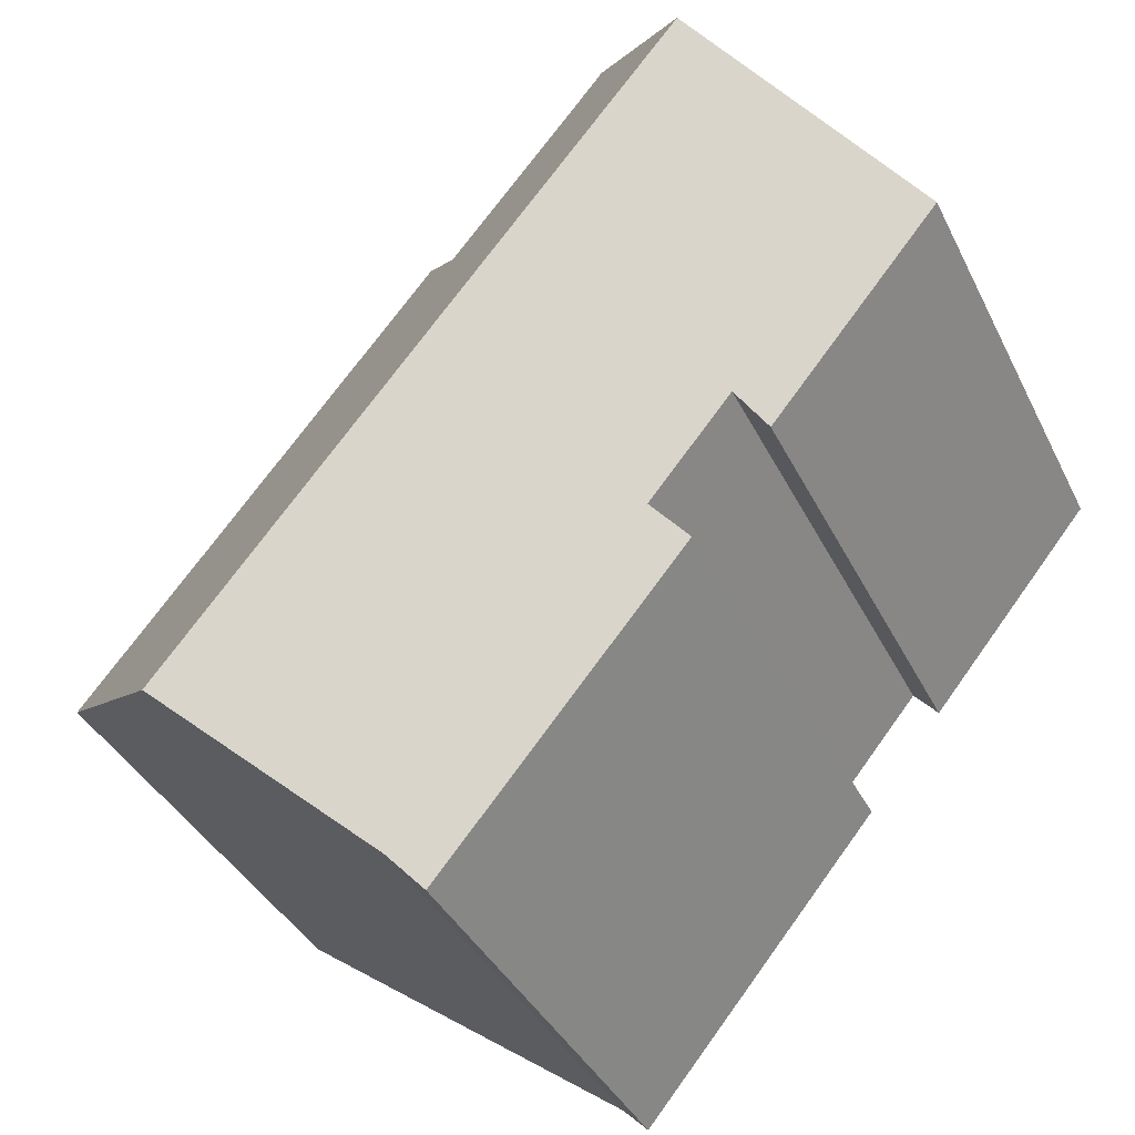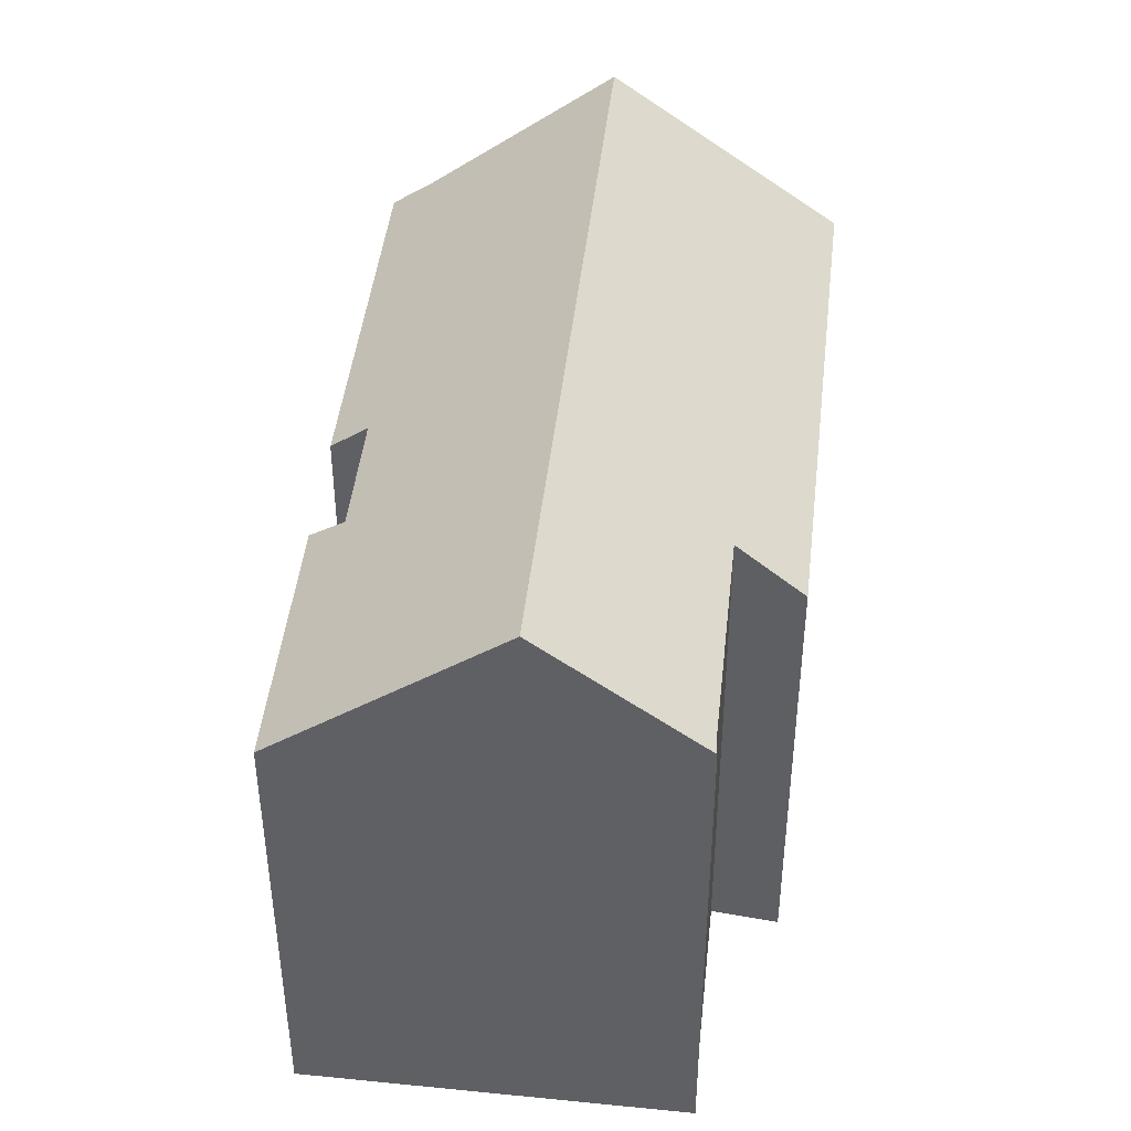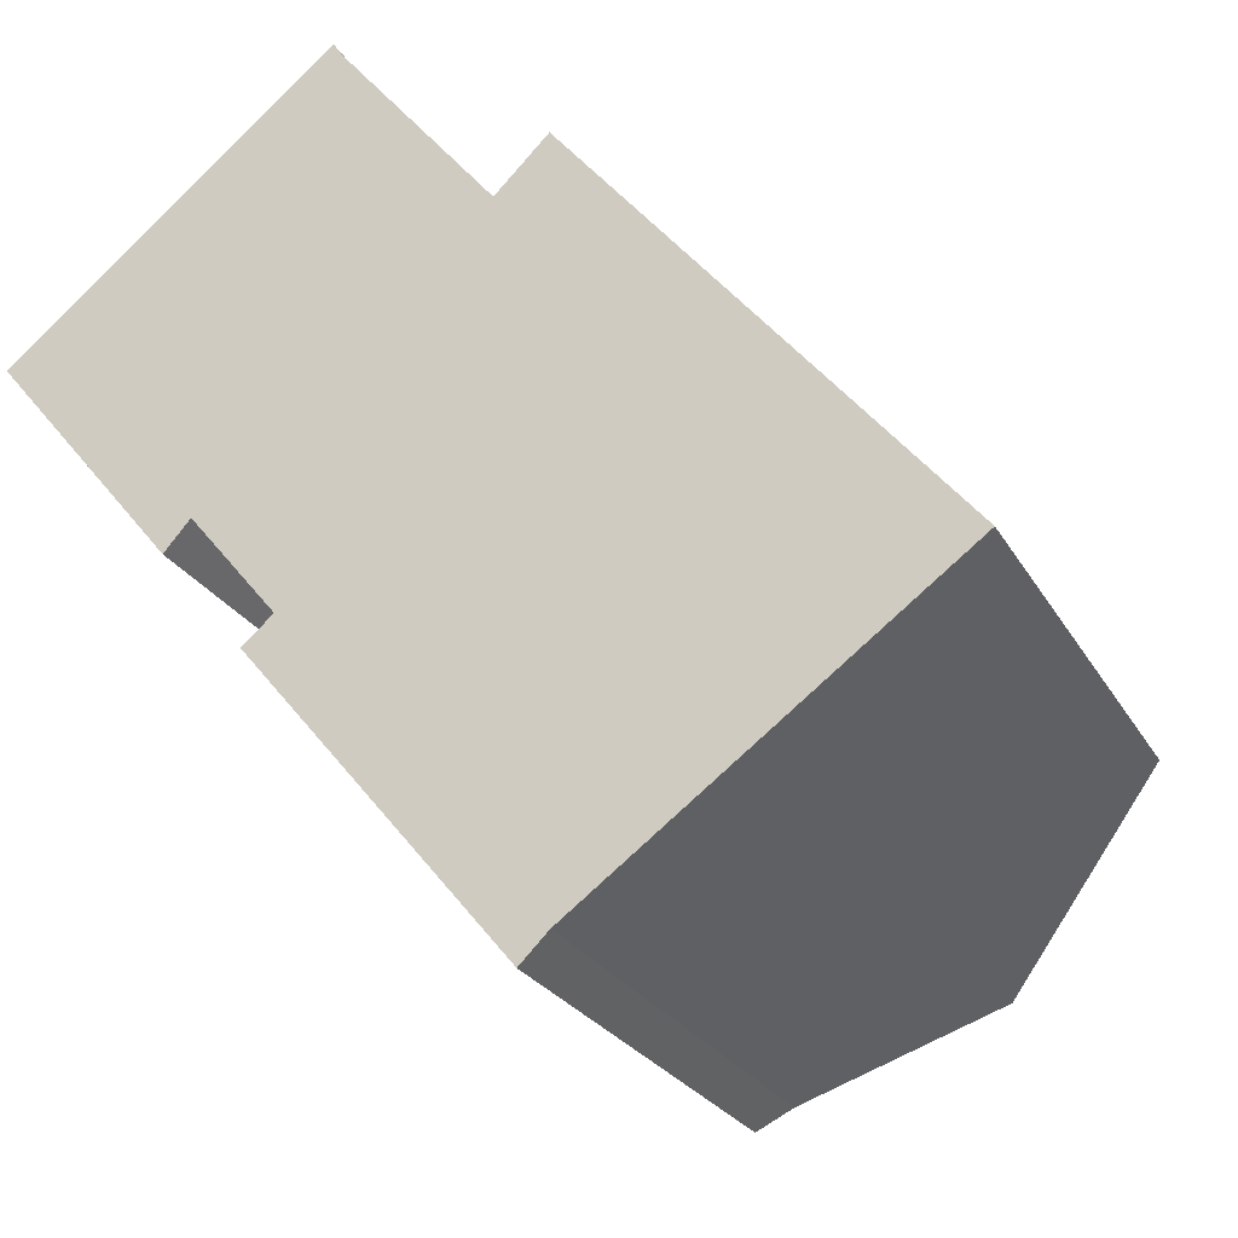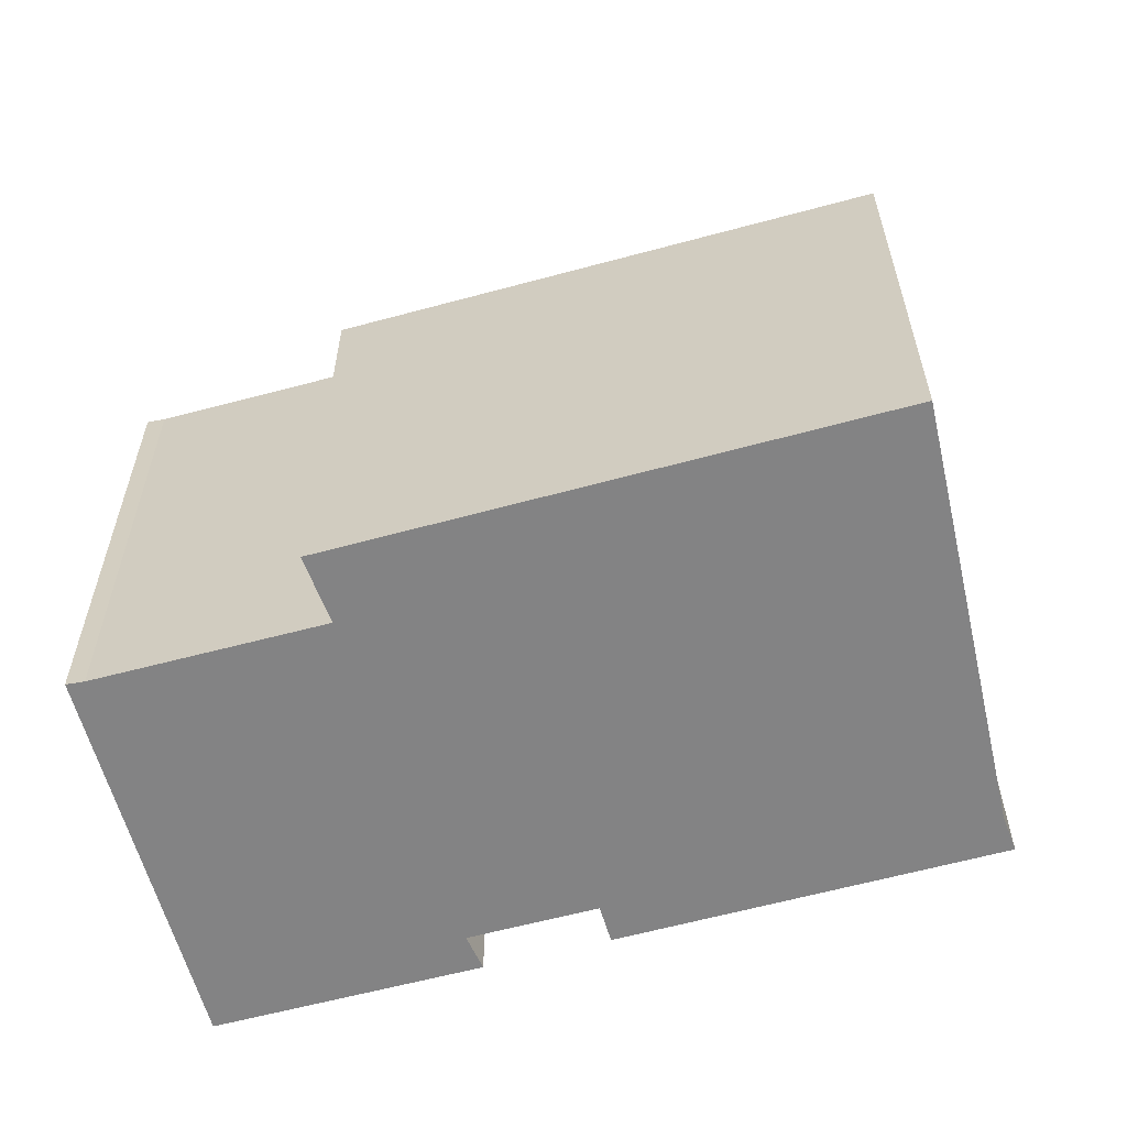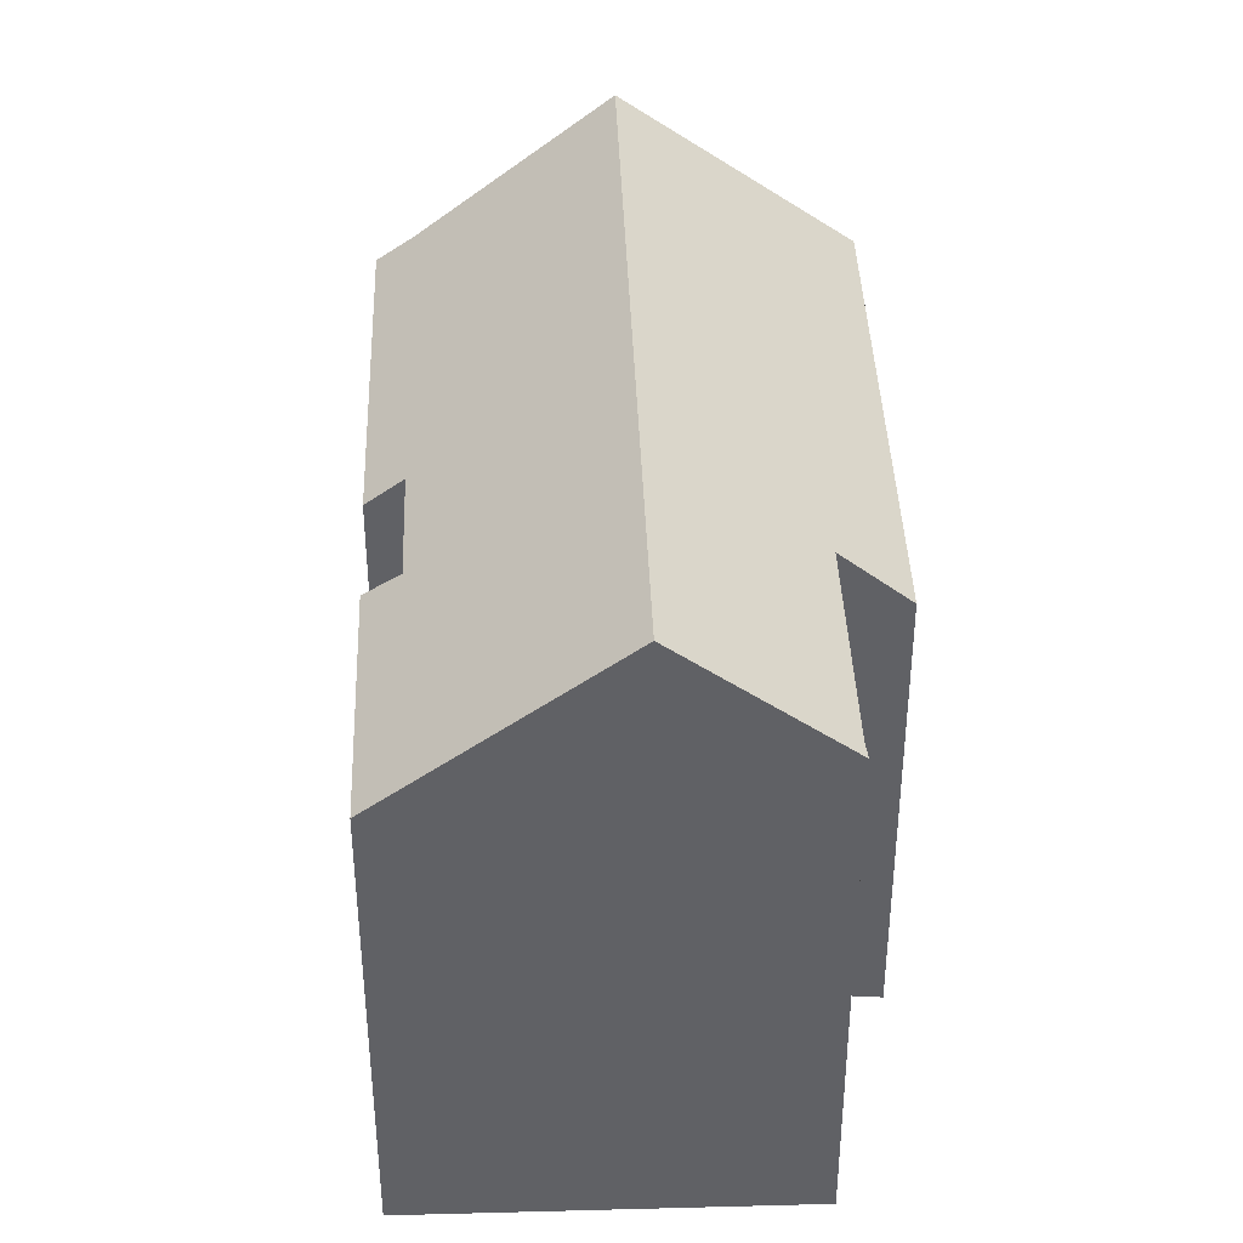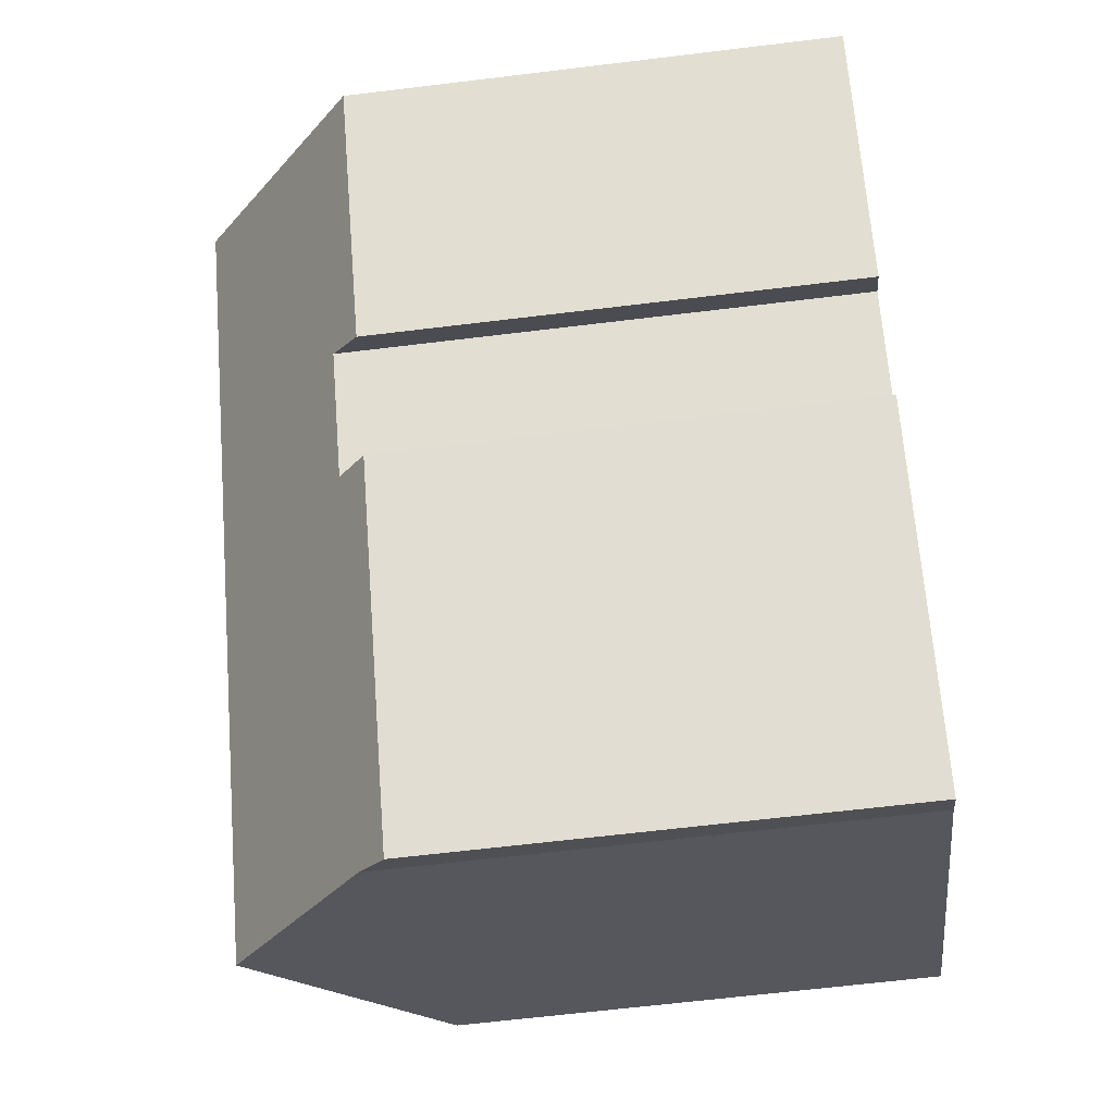
<metadata>
{"format":"obj","ext":"obj","renderer":"f3d","projection":"perspective","resolution":1024,"background":"white","views":[{"elev":-37.5,"azim":-156.3,"up":"+Z"},{"elev":45.1,"azim":-33.0,"up":"+Y"},{"elev":-24.8,"azim":23.1,"up":"+Z"},{"elev":-61.2,"azim":66.0,"up":"+Y"},{"elev":40.3,"azim":-41.5,"up":"+Y"},{"elev":-64.4,"azim":-83.0,"up":"+Z"}]}
</metadata>
<code>
v  19.67 19.12 -13.34
v  18.1 14.05 -0.734
v  25.16 14.02 -9.276
v  5.211 19.12 4.317
v  13.42 15.59 1.747
v  16.49 14.06 1.213
v  14.87 14.07 3.185
v  9.193 15.57 6.934
v  8.967 15.55 7.273
v  8.9 15.54 7.373
v  6.744 17.63 5.587
v  4.94 14.05 -6.05
v  0 14.06 8.609e-16
v  5.659 14.85 -5.234
v  8.05 14.86 -8.148
v  15.09 14.86 -16.73
v  14.33 14.06 -17.49
v  7.201 14.02 -8.873
v  9.193 -4.246e-16 6.934
v  8.9 -4.515e-16 7.373
v  8.967 -4.453e-16 7.273
v  13.42 -1.07e-16 1.747
v  14.87 -1.95e-16 3.185
v  25.16 5.68e-16 -9.276
v  18.1 4.494e-17 -0.734
v  16.49 -7.427e-17 1.213
v  8.05 4.989e-16 -8.148
v  7.201 5.433e-16 -8.873
v  0 0 0
v  5.211 -2.643e-16 4.317
v  6.744 -3.421e-16 5.587
v  15.09 1.024e-15 -16.73
v  19.67 8.168e-16 -13.34
v  14.33 1.071e-15 -17.49
v  5.659 3.205e-16 -5.234
v  4.94 3.705e-16 -6.05
g defaultobject
f 1 2 3
f 2 1 4
f 2 4 5
f 2 5 6
f 6 5 7
f 5 4 8
f 8 4 9
f 9 4 10
f 10 4 11
f 4 12 13
f 12 4 14
f 14 4 1
f 14 1 15
f 15 1 16
f 15 16 17
f 17 18 15
f 9 19 8
f 19 9 10
f 19 10 20
f 19 20 21
f 8 22 5
f 22 8 19
f 23 6 7
f 6 23 2
f 2 23 3
f 3 23 24
f 24 23 25
f 25 23 26
f 22 7 5
f 7 22 23
f 18 27 15
f 27 18 28
f 13 11 4
f 11 13 29
f 11 29 10
f 10 29 20
f 20 29 30
f 20 30 31
f 3 16 1
f 16 3 24
f 16 24 32
f 32 24 33
f 32 17 16
f 17 32 34
f 35 12 14
f 12 35 36
f 34 18 17
f 18 34 28
f 27 14 15
f 14 27 35
f 12 29 13
f 29 12 36
f 34 27 28
f 27 34 22
f 22 34 23
f 23 34 26
f 26 34 25
f 25 34 32
f 25 32 33
f 25 33 24
f 36 30 29
f 30 36 31
f 31 36 20
f 20 36 35
f 20 35 27
f 20 27 21
f 21 27 19
f 19 27 22

</code>
